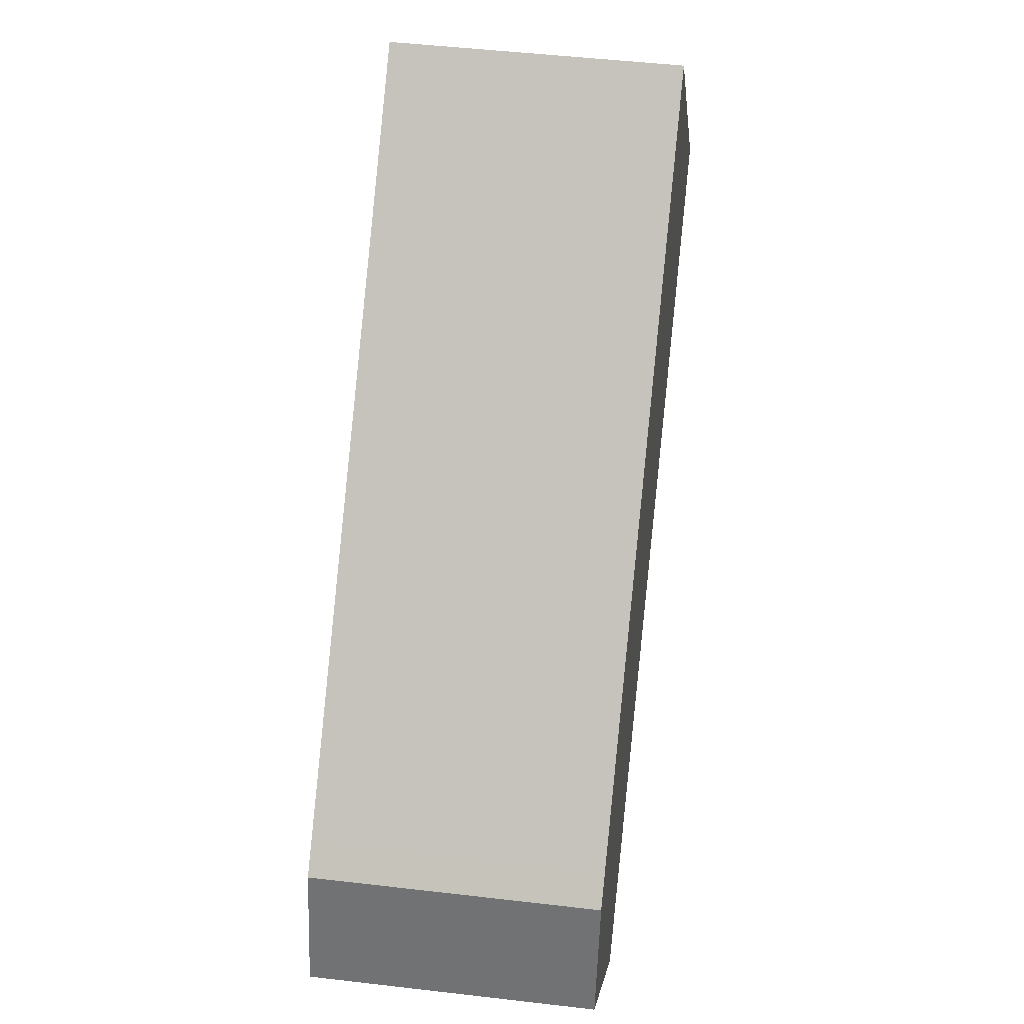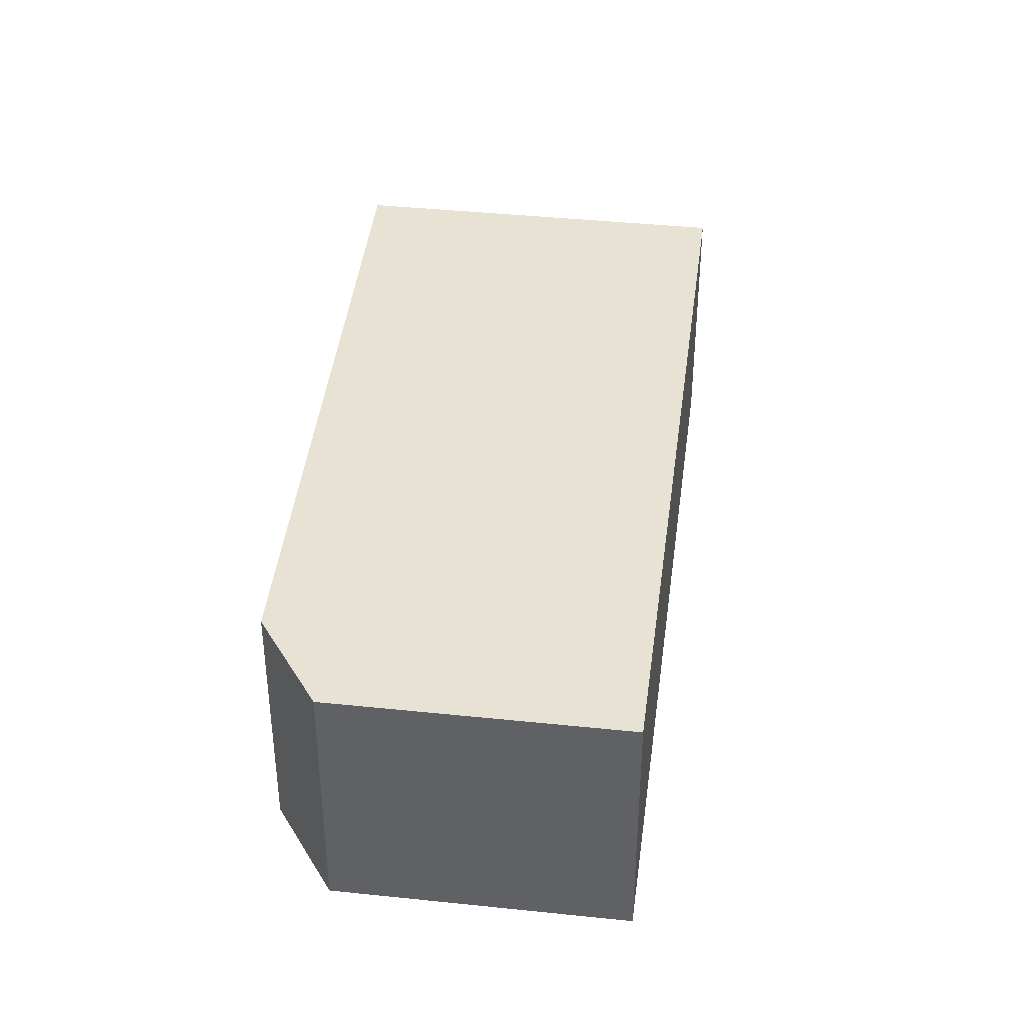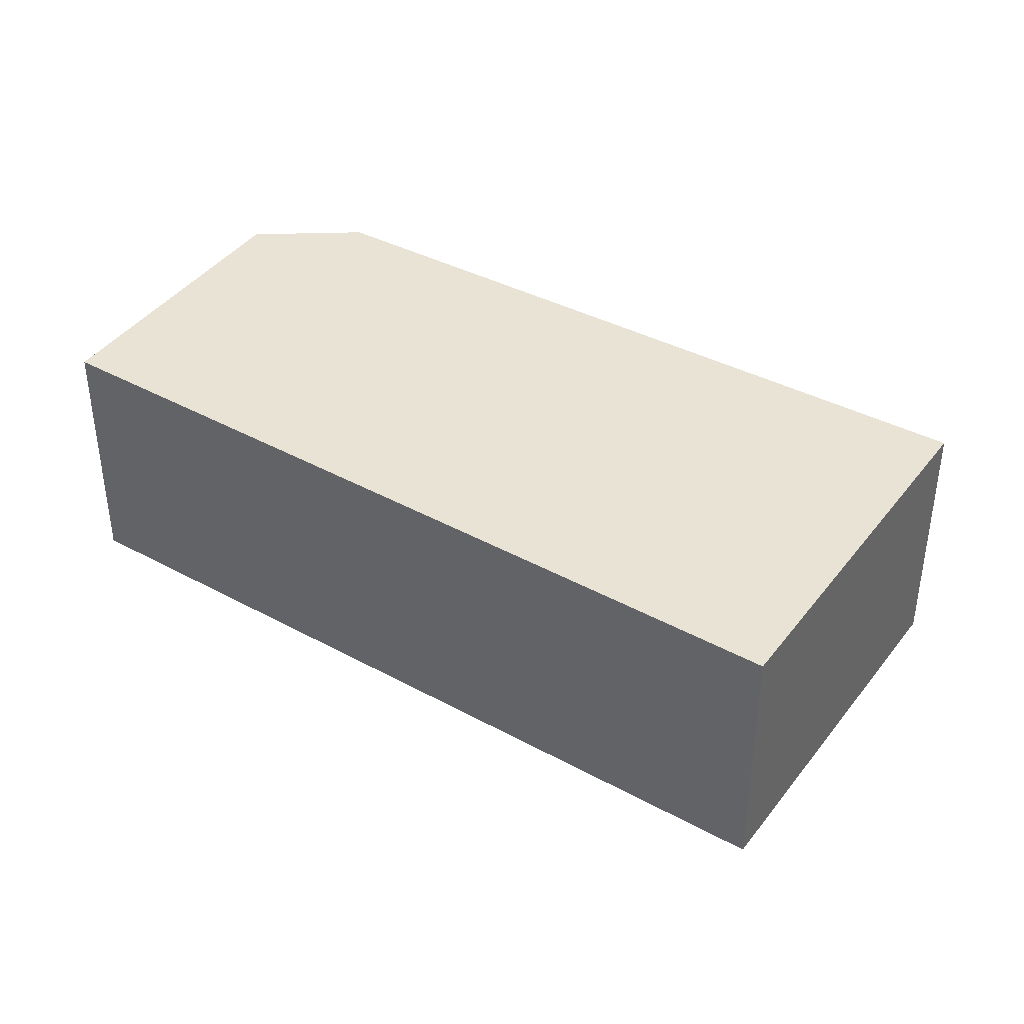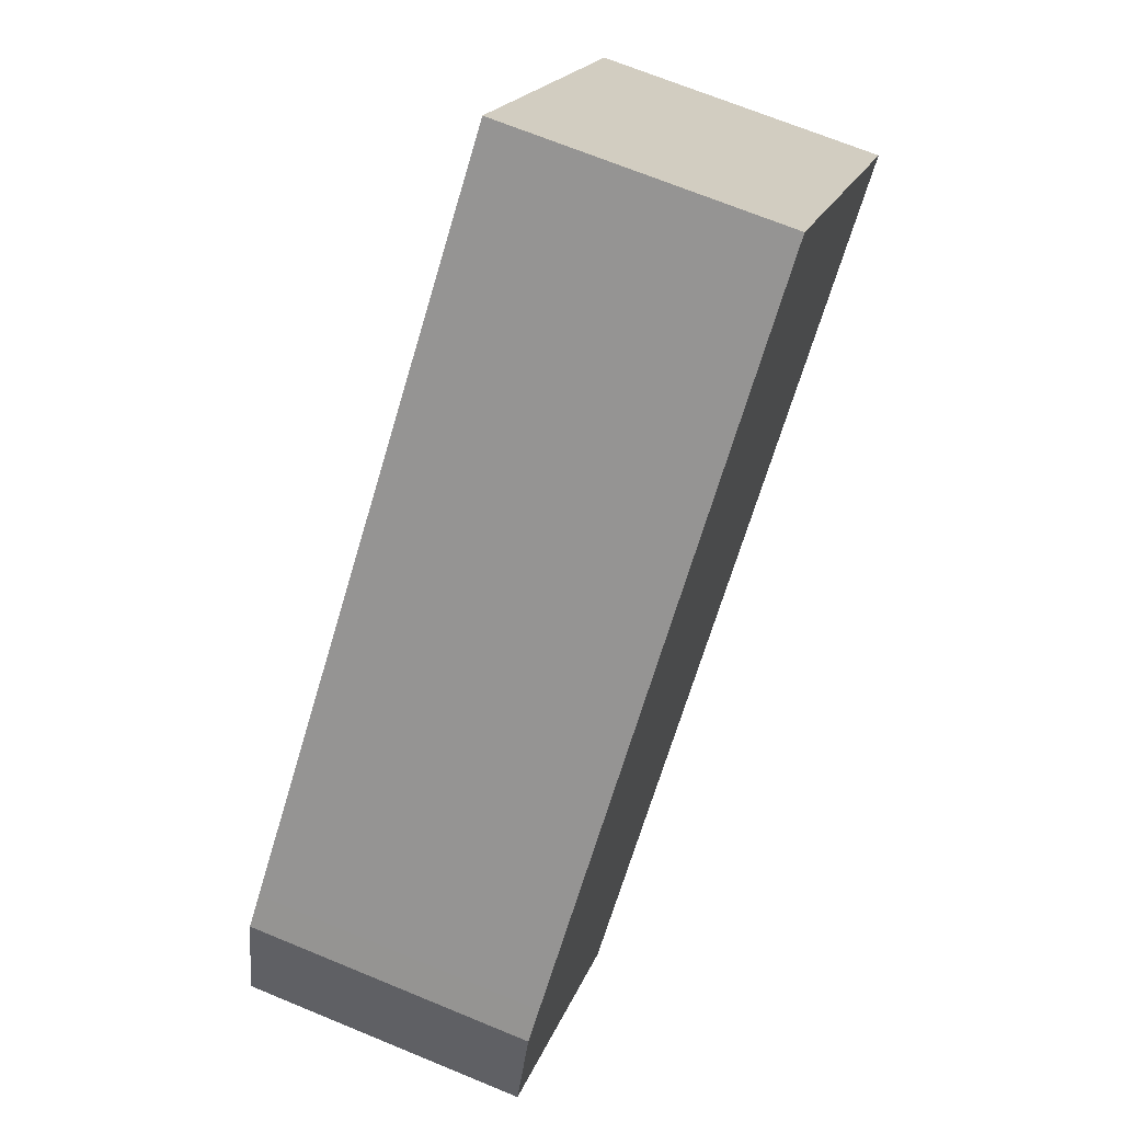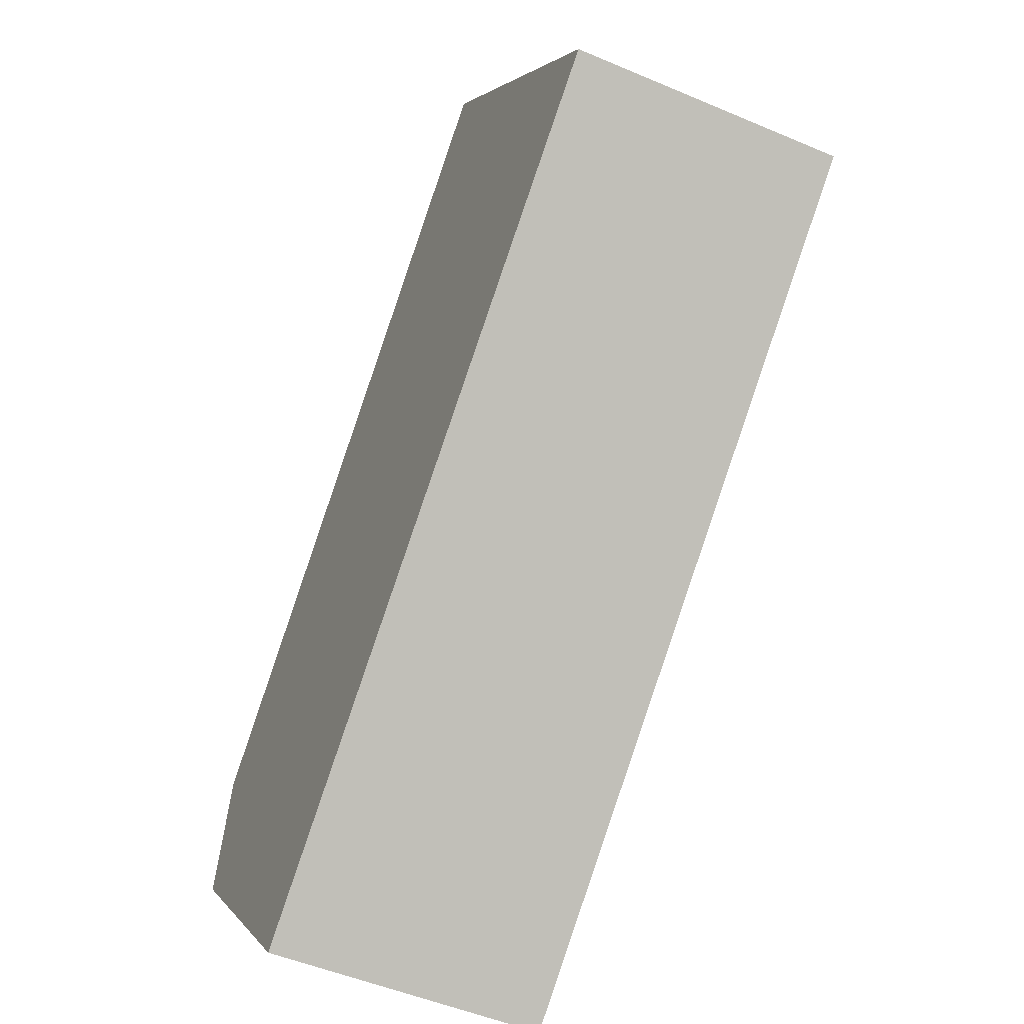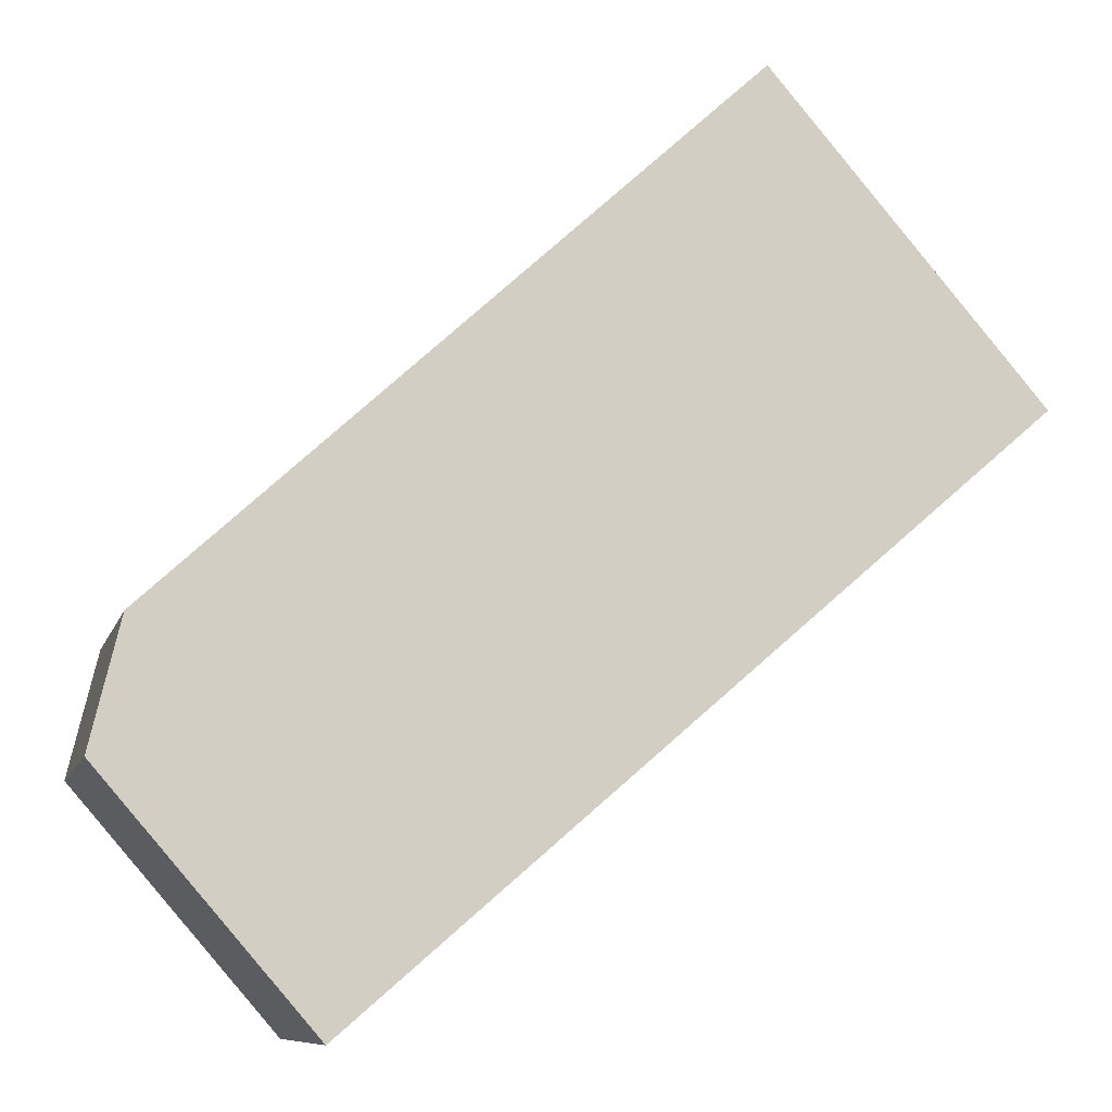
<metadata>
{"format":"obj","ext":"obj","renderer":"f3d","projection":"perspective","resolution":1024,"background":"white","views":[{"elev":47.2,"azim":97.6,"up":"+Z"},{"elev":39.9,"azim":138.3,"up":"+Y"},{"elev":41.1,"azim":-105.5,"up":"+Y"},{"elev":68.6,"azim":112.5,"up":"+Z"},{"elev":-49.8,"azim":-115.2,"up":"+Z"},{"elev":-9.2,"azim":166.2,"up":"+Z"}]}
</metadata>
<code>
v  2.968 3.039 3.435
v  0.826 3.039 -0.712
v  0 3.039 1.861e-16
v  7.41 3.039 -6.39
v  9.69 3.039 -3.76
v  2.99 3.039 3.46
v  3.789 3.039 2.726
v  9.081 3.039 -2.133
v  9.36 3.039 -2.39
v  0 0 0
v  2.968 -2.103e-16 3.435
v  2.99 -2.119e-16 3.46
v  3.789 -1.669e-16 2.726
v  9.081 1.306e-16 -2.133
v  9.36 1.463e-16 -2.39
v  9.69 2.302e-16 -3.76
v  7.41 3.913e-16 -6.39
v  0.826 4.36e-17 -0.712
g defaultobject
f 1 2 3
f 2 1 4
f 4 1 5
f 5 1 6
f 5 6 7
f 5 7 8
f 5 8 9
f 10 1 3
f 1 10 11
f 1 11 6
f 6 11 12
f 12 7 6
f 7 12 8
f 8 12 13
f 8 13 14
f 8 14 9
f 9 14 15
f 15 5 9
f 5 15 16
f 16 4 5
f 4 16 17
f 2 10 3
f 10 2 18
f 18 2 4
f 18 4 17
f 16 18 17
f 18 16 15
f 18 15 14
f 18 14 13
f 18 13 10
f 10 13 12
f 10 12 11

</code>
